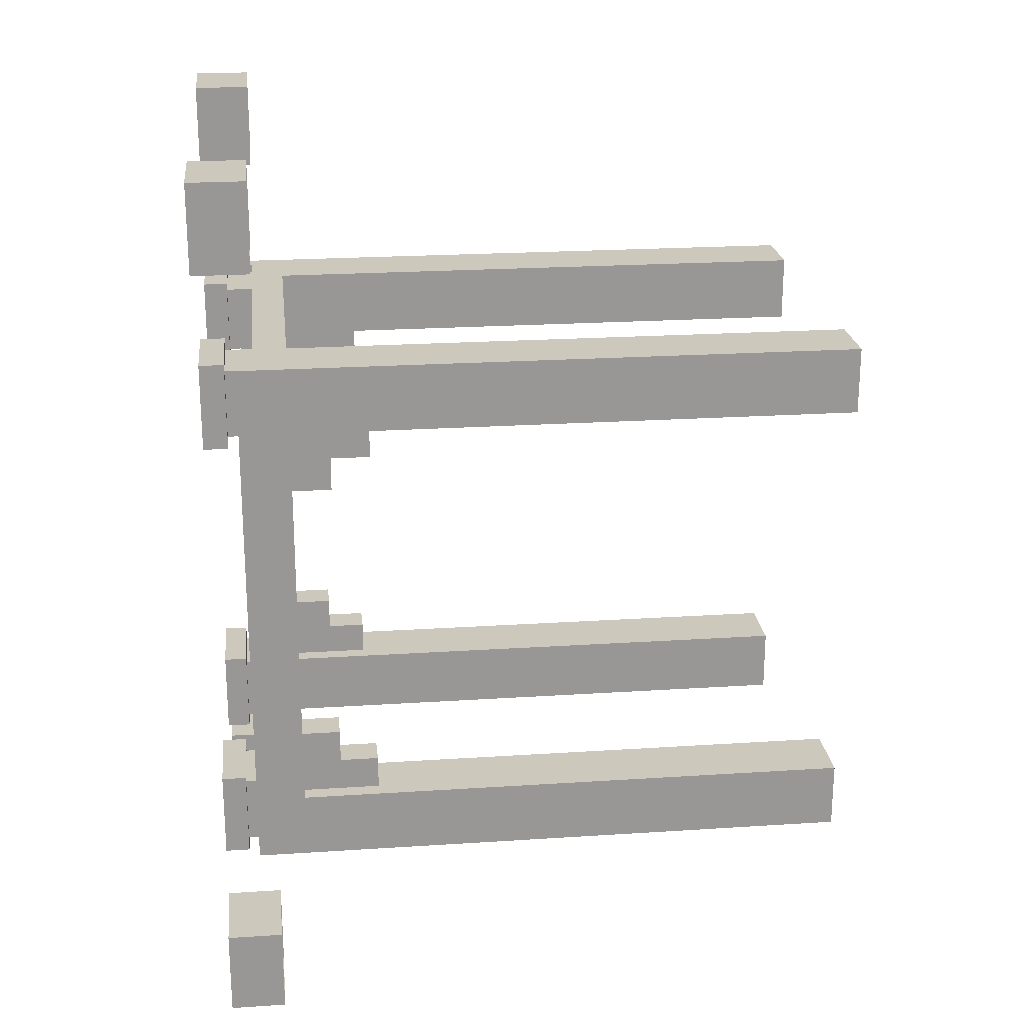
<metadata>
{"format":"obj","ext":"obj","renderer":"f3d","projection":"perspective","resolution":1024,"background":"white","views":[{"elev":22.1,"azim":83.5,"up":"+Y"}]}
</metadata>
<code>
g fort_santacastle_bridge
v 5.536 8.06 2e-06
v -5.464 8.06 3e-06
v -5.964 8.06 -1
v 6.036 8.06 -1
v 5.536 8.06 0.5
v 6.036 8.06 0.5
v -5.964 8.06 0.5
v -5.464 8.06 0.5
v 5.536 -8.125 2e-06
v 6.036 -8.125 -1
v -5.964 -8.125 -1
v -5.464 -8.125 3e-06
v 6.036 -8.125 0.5
v 5.536 -8.125 0.5
v -5.464 -8.125 0.5
v -5.964 -8.125 0.5
v 6.036 8.06 2e-06
v 6.036 -8.125 2e-06
v 6.036 -8.125 0.5
v 6.036 8.06 0.5
v -5.464 -8.125 3e-06
v -5.464 -8.125 0.5
v -5.464 8.06 0.5
v -5.464 8.06 3e-06
v 5.536 8.06 0.5
v 5.536 -8.125 0.5
v 5.536 -8.125 2e-06
v 5.536 8.06 2e-06
v 5.536 -8.125 0.5
v 5.536 8.06 0.5
v 6.036 8.06 0.5
v 6.036 -8.125 0.5
v -5.964 -8.125 0.5
v -5.964 -8.125 2e-06
v -5.964 8.06 3e-06
v -5.964 8.06 0.5
v -5.964 8.06 3e-06
v -5.964 -8.125 2e-06
v -5.964 -8.125 -1
v -5.964 8.06 -1
v 6.036 -8.125 2e-06
v 6.036 8.06 2e-06
v 6.036 8.06 -1
v 6.036 -8.125 -1
v -5.964 8.06 0.5
v -5.464 8.06 0.5
v -5.464 -8.125 0.5
v -5.964 -8.125 0.5
v -5.464 -8.125 3e-06
v -5.464 8.06 3e-06
v 5.536 8.06 2e-06
v 5.536 -8.125 2e-06
v 6.036 -8.125 -1
v 6.036 8.06 -1
v -5.964 8.06 -1
v -5.964 -8.125 -1
v 5.599 -8.141 1.562
v 5.599 -5.542 1.562
v 5.599 -5.542 0.8301
v 5.599 -8.141 0.8301
v 2.999 -5.542 1.562
v 2.999 -8.141 1.562
v 2.999 -8.141 0.8301
v 2.999 -5.542 0.8301
v 5.599 -8.141 0.8301
v 2.999 -8.141 0.8301
v 2.999 -8.141 1.562
v 5.599 -8.141 1.562
v 5.599 -5.542 1.562
v 2.999 -5.542 1.562
v 2.999 -5.542 0.8301
v 5.599 -5.542 0.8301
v -2.989 -5.542 1.562
v -2.989 -5.542 0.8301
v -2.989 -8.141 0.8301
v -2.989 -8.141 1.562
v -5.589 -8.141 0.8301
v -5.589 -8.141 1.562
v -2.989 -8.141 1.562
v -2.989 -8.141 0.8301
v -5.589 -5.542 1.562
v -5.589 -5.542 0.8301
v -2.989 -5.542 0.8301
v -2.989 -5.542 1.562
v 5.599 -8.141 1.562
v 2.999 -8.141 1.562
v 2.999 -5.542 1.562
v 5.599 -5.542 1.562
v -5.589 -8.141 1.562
v -5.589 -8.141 0.8301
v -5.589 -5.542 0.8301
v -5.589 -5.542 1.562
v -5.589 -8.141 1.562
v -5.589 -5.542 1.562
v -2.989 -5.542 1.562
v -2.989 -8.141 1.562
v -5.589 -8.141 0.8301
v -2.989 -8.141 0.8301
v -2.989 -5.542 0.8301
v -5.589 -5.542 0.8301
v 2.999 -8.141 0.8301
v 5.599 -8.141 0.8301
v 5.599 -5.542 0.8301
v 2.999 -5.542 0.8301
v 5.319 -7.862 0.8301
v 5.319 -5.821 0.8301
v 5.319 -5.821 -0.07554
v 5.319 -7.862 -0.07554
v 3.278 -5.821 0.8301
v 3.278 -7.862 0.8301
v 3.278 -7.862 -0.07554
v 3.278 -5.821 -0.07554
v 5.319 -7.862 -0.07554
v 3.278 -7.862 -0.07554
v 3.278 -7.862 0.8301
v 5.319 -7.862 0.8301
v 5.319 -5.821 0.8301
v 3.278 -5.821 0.8301
v 3.278 -5.821 -0.07554
v 5.319 -5.821 -0.07554
v -3.269 -5.821 0.8301
v -3.269 -5.821 -0.07554
v -3.269 -7.862 -0.07554
v -3.269 -7.862 0.8301
v -5.31 -7.862 -0.07554
v -5.31 -7.862 0.8301
v -3.269 -7.862 0.8301
v -3.269 -7.862 -0.07554
v -5.31 -5.821 0.8301
v -5.31 -5.821 -0.07554
v -3.269 -5.821 -0.07554
v -3.269 -5.821 0.8301
v 5.319 -7.862 0.8301
v 3.278 -7.862 0.8301
v 3.278 -5.821 0.8301
v 5.319 -5.821 0.8301
v -5.31 -7.862 0.8301
v -5.31 -7.862 -0.07554
v -5.31 -5.821 -0.07554
v -5.31 -5.821 0.8301
v -5.31 -7.862 0.8301
v -5.31 -5.821 0.8301
v -3.269 -5.821 0.8301
v -3.269 -7.862 0.8301
v -5.31 -7.862 -0.07554
v -3.269 -7.862 -0.07554
v -3.269 -5.821 -0.07554
v -5.31 -5.821 -0.07554
v 3.278 -7.862 -0.07554
v 5.319 -7.862 -0.07554
v 5.319 -5.821 -0.07554
v 3.278 -5.821 -0.07554
v -5.964 -6.125 -9.254
v -5.964 -8.125 -9.254
v -3.964 -8.125 -9.254
v -3.964 -6.125 -9.254
v -3.964 -8.125 -1
v -3.964 -6.125 -1
v -3.964 -6.125 -9.254
v -3.964 -8.125 -9.254
v -5.964 -6.125 -9.254
v -5.964 -6.125 -1
v -5.964 -8.125 -1
v -5.964 -8.125 -9.254
v -3.964 -8.125 -9.254
v -5.964 -8.125 -9.254
v -5.964 -8.125 -1
v -3.964 -8.125 -1
v -5.464 -5.125 -3.35
v -4.464 -5.125 -3.35
v -4.464 -5.125 -2.175
v -5.464 -5.125 -2.175
v -5.464 -4.125 -2.175
v -5.464 -5.125 -2.175
v -4.464 -5.125 -2.175
v -4.464 -4.125 -2.175
v -5.464 -4.125 -2.175
v -4.464 -4.125 -2.175
v -4.464 -4.125 -1
v -5.464 -4.125 -1
v -5.464 -5.125 -2.175
v -5.464 -4.125 -2.175
v -5.464 -4.125 -1
v -5.464 -6.125 -1
v -5.464 -6.125 -3.35
v -5.464 -5.125 -3.35
v 4.036 -6.125 -9.254
v 4.036 -8.125 -9.254
v 6.036 -8.125 -9.254
v 6.036 -6.125 -9.254
v 6.036 -8.125 -1
v 6.036 -6.125 -1
v 6.036 -6.125 -9.254
v 6.036 -8.125 -9.254
v 4.036 -6.125 -9.254
v 4.036 -6.125 -1
v 4.036 -8.125 -1
v 4.036 -8.125 -9.254
v 6.036 -8.125 -9.254
v 4.036 -8.125 -9.254
v 4.036 -8.125 -1
v 6.036 -8.125 -1
v 4.536 -5.125 -3.35
v 5.536 -5.125 -3.35
v 5.536 -5.125 -2.175
v 4.536 -5.125 -2.175
v 4.536 -4.125 -2.175
v 4.536 -5.125 -2.175
v 5.536 -5.125 -2.175
v 5.536 -4.125 -2.175
v 4.536 -4.125 -2.175
v 5.536 -4.125 -2.175
v 5.536 -4.125 -1
v 4.536 -4.125 -1
v 4.536 -5.125 -2.175
v 4.536 -4.125 -2.175
v 4.536 -4.125 -1
v 4.536 -6.125 -1
v 4.536 -6.125 -3.35
v 4.536 -5.125 -3.35
v 6.036 6.06 -9.254
v 6.036 8.06 -9.254
v 4.036 8.06 -9.254
v 4.036 6.06 -9.254
v 6.036 8.06 -1
v 6.036 8.06 -9.254
v 6.036 6.06 -9.254
v 6.036 6.06 -1
v 6.036 8.06 -9.254
v 6.036 8.06 -1
v 4.036 8.06 -1
v 4.036 8.06 -9.254
v 4.536 5.06 -3.35
v 4.536 5.06 -2.175
v 5.536 5.06 -2.175
v 5.536 5.06 -3.35
v 4.536 4.06 -2.175
v 5.536 4.06 -2.175
v 5.536 5.06 -2.175
v 4.536 5.06 -2.175
v 4.536 5.06 -3.35
v 5.536 5.06 -3.35
v 5.536 6.06 -3.35
v 4.536 6.06 -3.35
v 4.536 4.06 -2.175
v 4.536 4.06 -1
v 5.536 4.06 -1
v 5.536 4.06 -2.175
v 4.536 5.06 -2.175
v 4.536 6.06 -1
v 4.536 4.06 -1
v 4.536 4.06 -2.175
v 4.536 6.06 -3.35
v 4.536 5.06 -3.35
v -5.964 6.06 -9.254
v -3.964 6.06 -9.254
v -3.964 8.06 -9.254
v -5.964 8.06 -9.254
v -3.964 8.06 -1
v -3.964 8.06 -9.254
v -3.964 6.06 -9.254
v -3.964 6.06 -1
v -5.964 6.06 -1
v -5.964 6.06 -9.254
v -5.964 8.06 -9.254
v -5.964 8.06 -1
v -3.964 8.06 -9.254
v -3.964 8.06 -1
v -5.964 8.06 -1
v -5.964 8.06 -9.254
v -5.464 5.06 -3.35
v -5.464 5.06 -2.175
v -4.464 5.06 -2.175
v -4.464 5.06 -3.35
v -5.464 4.06 -2.175
v -4.464 4.06 -2.175
v -4.464 5.06 -2.175
v -5.464 5.06 -2.175
v -5.464 5.06 -3.35
v -4.464 5.06 -3.35
v -4.464 6.06 -3.35
v -5.464 6.06 -3.35
v -5.464 4.06 -2.175
v -5.464 4.06 -1
v -4.464 4.06 -1
v -4.464 4.06 -2.175
v -5.464 5.06 -2.175
v -5.464 6.06 -1
v -5.464 4.06 -1
v -5.464 6.06 -3.35
v -5.464 4.06 -2.175
v -5.464 5.06 -3.35
v 4.036 6.06 -1
v 4.036 6.06 -9.254
v 4.036 8.06 -9.254
v 4.036 8.06 -1
v 5.536 6.06 -1
v 5.536 6.06 -3.35
v 5.536 5.06 -2.175
v 5.536 4.06 -1
v 5.536 4.06 -2.175
v 5.536 5.06 -3.35
v -4.464 6.06 -1
v -4.464 6.06 -3.35
v -4.464 5.06 -2.175
v -4.464 4.06 -1
v -4.464 4.06 -2.175
v -4.464 5.06 -3.35
v -4.464 -6.125 -3.35
v -4.464 -6.125 -1
v -4.464 -5.125 -2.175
v -4.464 -4.125 -1
v -4.464 -5.125 -3.35
v -4.464 -4.125 -2.175
v -5.464 -5.125 -3.35
v -5.464 -6.125 -3.35
v -4.464 -6.125 -3.35
v -4.464 -5.125 -3.35
v 5.536 -6.125 -3.35
v 5.536 -6.125 -1
v 5.536 -5.125 -2.175
v 5.536 -4.125 -1
v 5.536 -5.125 -3.35
v 5.536 -4.125 -2.175
v 4.536 -5.125 -3.35
v 4.536 -6.125 -3.35
v 5.536 -6.125 -3.35
v 5.536 -5.125 -3.35
v -3.964 -6.125 -9.254
v -3.964 -6.125 -1
v -5.964 -6.125 -1
v -5.964 -6.125 -9.254
v 6.036 -6.125 -9.254
v 6.036 -6.125 -1
v 4.036 -6.125 -1
v 4.036 -6.125 -9.254
v 6.036 6.06 -9.254
v 4.036 6.06 -9.254
v 4.036 6.06 -1
v 6.036 6.06 -1
v -3.964 6.06 -9.254
v -5.964 6.06 -9.254
v -5.964 6.06 -1
v -3.964 6.06 -1
v 8.014 -12.43 1.562
v 8.014 -9.835 1.562
v 8.014 -9.835 0.9037
v 8.014 -12.43 0.9037
v 5.414 -9.835 1.562
v 5.414 -12.43 1.562
v 5.414 -12.43 0.9037
v 5.414 -9.835 0.9037
v 8.014 -12.43 0.9037
v 5.414 -12.43 0.9037
v 5.414 -12.43 1.562
v 8.014 -12.43 1.562
v 8.014 -9.835 1.562
v 5.414 -9.835 1.562
v 5.414 -9.835 0.9037
v 8.014 -9.835 0.9037
v -5.408 -9.835 1.562
v -5.408 -9.835 0.9037
v -5.408 -12.43 0.9037
v -5.408 -12.43 1.562
v -8.007 -12.43 0.9037
v -8.007 -12.43 1.562
v -5.408 -12.43 1.562
v -5.408 -12.43 0.9037
v -8.007 -9.835 1.562
v -8.007 -9.835 0.9037
v -5.408 -9.835 0.9037
v -5.408 -9.835 1.562
v 8.014 -12.43 1.562
v 5.414 -12.43 1.562
v 5.414 -9.835 1.562
v 8.014 -9.835 1.562
v -8.007 -12.43 1.562
v -8.007 -12.43 0.9037
v -8.007 -9.835 0.9037
v -8.007 -9.835 1.562
v -8.007 -12.43 1.562
v -8.007 -9.835 1.562
v -5.408 -9.835 1.562
v -5.408 -12.43 1.562
v -8.007 -9.835 0.9037
v -8.007 -12.43 0.9037
v -8.007 -12.43 -0.09634
v -8.007 -9.835 -0.09634
v -8.007 -12.43 0.9037
v -5.408 -12.43 0.9037
v -5.408 -12.43 -0.09634
v -8.007 -12.43 -0.09634
v -8.007 -9.835 0.9037
v -8.007 -9.835 -0.09634
v -5.408 -9.835 -0.09634
v -5.408 -9.835 0.9037
v -5.408 -9.835 0.9037
v -5.408 -9.835 -0.09634
v -5.408 -12.43 -0.09634
v -5.408 -12.43 0.9037
v 5.414 -9.835 0.9037
v 5.414 -12.43 0.9037
v 5.414 -12.43 -0.09634
v 5.414 -9.835 -0.09634
v 5.414 -12.43 0.9037
v 8.014 -12.43 0.9037
v 8.014 -12.43 -0.09634
v 5.414 -12.43 -0.09634
v 5.414 -9.835 0.9037
v 5.414 -9.835 -0.09634
v 8.014 -9.835 -0.09634
v 8.014 -9.835 0.9037
v 8.014 -9.835 0.9037
v 8.014 -9.835 -0.09634
v 8.014 -12.43 -0.09634
v 8.014 -12.43 0.9037
v 8.014 11.49 1.562
v 8.014 14.09 1.562
v 8.014 14.09 0.9037
v 8.014 11.49 0.9037
v 5.414 14.09 1.562
v 5.414 11.49 1.562
v 5.414 11.49 0.9037
v 5.414 14.09 0.9037
v 8.014 11.49 0.9037
v 5.414 11.49 0.9037
v 5.414 11.49 1.562
v 8.014 11.49 1.562
v 8.014 14.09 1.562
v 5.414 14.09 1.562
v 5.414 14.09 0.9037
v 8.014 14.09 0.9037
v -5.408 14.09 1.562
v -5.408 14.09 0.9037
v -5.408 11.49 0.9037
v -5.408 11.49 1.562
v -8.007 11.49 0.9037
v -8.007 11.49 1.562
v -5.408 11.49 1.562
v -5.408 11.49 0.9037
v -8.007 14.09 1.562
v -8.007 14.09 0.9037
v -5.408 14.09 0.9037
v -5.408 14.09 1.562
v 8.014 11.49 1.562
v 5.414 11.49 1.562
v 5.414 14.09 1.562
v 8.014 14.09 1.562
v -8.007 11.49 1.562
v -8.007 11.49 0.9037
v -8.007 14.09 0.9037
v -8.007 14.09 1.562
v -8.007 11.49 1.562
v -8.007 14.09 1.562
v -5.408 14.09 1.562
v -5.408 11.49 1.562
v -8.007 14.09 0.9037
v -8.007 11.49 0.9037
v -8.007 11.49 -0.09634
v -8.007 14.09 -0.09634
v -8.007 11.49 0.9037
v -5.408 11.49 0.9037
v -5.408 11.49 -0.09634
v -8.007 11.49 -0.09634
v -8.007 14.09 0.9037
v -8.007 14.09 -0.09634
v -5.408 14.09 -0.09634
v -5.408 14.09 0.9037
v -5.408 14.09 0.9037
v -5.408 14.09 -0.09634
v -5.408 11.49 -0.09634
v -5.408 11.49 0.9037
v 5.414 14.09 0.9037
v 5.414 11.49 0.9037
v 5.414 11.49 -0.09634
v 5.414 14.09 -0.09634
v 5.414 11.49 0.9037
v 8.014 11.49 0.9037
v 8.014 11.49 -0.09634
v 5.414 11.49 -0.09634
v 5.414 14.09 0.9037
v 5.414 14.09 -0.09634
v 8.014 14.09 -0.09634
v 8.014 14.09 0.9037
v 8.014 14.09 0.9037
v 8.014 14.09 -0.09634
v 8.014 11.49 -0.09634
v 8.014 11.49 0.9037
v 5.599 5.517 1.562
v 5.599 8.117 1.562
v 5.599 8.117 0.8301
v 5.599 5.517 0.8301
v 2.999 8.117 1.562
v 2.999 5.517 1.562
v 2.999 5.517 0.8301
v 2.999 8.117 0.8301
v 5.599 5.517 0.8301
v 2.999 5.517 0.8301
v 2.999 5.517 1.562
v 5.599 5.517 1.562
v 5.599 8.117 1.562
v 2.999 8.117 1.562
v 2.999 8.117 0.8301
v 5.599 8.117 0.8301
v -2.989 8.117 1.565
v -2.989 8.117 0.8329
v -2.989 5.517 0.8329
v -2.989 5.517 1.565
v -5.589 5.517 0.8329
v -5.589 5.517 1.565
v -2.989 5.517 1.565
v -2.989 5.517 0.8329
v -5.589 8.117 1.565
v -5.589 8.117 0.8329
v -2.989 8.117 0.8329
v -2.989 8.117 1.565
v 5.599 5.517 1.562
v 2.999 5.517 1.562
v 2.999 8.117 1.562
v 5.599 8.117 1.562
v -5.589 5.517 1.565
v -5.589 5.517 0.8329
v -5.589 8.117 0.8329
v -5.589 8.117 1.565
v -5.589 5.517 1.565
v -5.589 8.117 1.565
v -2.989 8.117 1.565
v -2.989 5.517 1.565
v -5.589 5.517 0.8329
v -2.989 5.517 0.8329
v -2.989 8.117 0.8329
v -5.589 8.117 0.8329
v 2.999 5.517 0.8301
v 5.599 5.517 0.8301
v 5.599 8.117 0.8301
v 2.999 8.117 0.8301
v 5.319 5.796 0.8301
v 5.319 7.837 0.8301
v 5.319 7.837 -0.07554
v 5.319 5.796 -0.07554
v 3.278 7.837 0.8301
v 3.278 5.796 0.8301
v 3.278 5.796 -0.07554
v 3.278 7.837 -0.07554
v 5.319 5.796 -0.07554
v 3.278 5.796 -0.07554
v 3.278 5.796 0.8301
v 5.319 5.796 0.8301
v 5.319 7.837 0.8301
v 3.278 7.837 0.8301
v 3.278 7.837 -0.07554
v 5.319 7.837 -0.07554
v -3.269 7.837 0.9049
v -3.269 7.837 -0.000697
v -3.269 5.796 -0.000697
v -3.269 5.796 0.9049
v -5.31 5.796 -0.000698
v -5.31 5.796 0.9049
v -3.269 5.796 0.9049
v -3.269 5.796 -0.000697
v -5.31 7.837 0.9049
v -5.31 7.837 -0.000697
v -3.269 7.837 -0.000697
v -3.269 7.837 0.9049
v 5.319 5.796 0.8301
v 3.278 5.796 0.8301
v 3.278 7.837 0.8301
v 5.319 7.837 0.8301
v -5.31 5.796 0.9049
v -5.31 5.796 -0.000698
v -5.31 7.837 -0.000697
v -5.31 7.837 0.9049
v -5.31 5.796 0.9049
v -5.31 7.837 0.9049
v -3.269 7.837 0.9049
v -3.269 5.796 0.9049
v -5.31 5.796 -0.000698
v -3.269 5.796 -0.000697
v -3.269 7.837 -0.000697
v -5.31 7.837 -0.000697
v 3.278 5.796 -0.07554
v 5.319 5.796 -0.07554
v 5.319 7.837 -0.07554
v 3.278 7.837 -0.07554
v -5.964 -6.125 -18.07
v -5.964 -8.125 -18.07
v -3.964 -8.125 -18.07
v -3.964 -6.125 -18.07
v -3.964 -8.125 -9.254
v -3.964 -6.125 -9.254
v -3.964 -6.125 -18.07
v -3.964 -8.125 -18.07
v -5.964 -6.125 -18.07
v -5.964 -6.125 -9.254
v -5.964 -8.125 -9.254
v -5.964 -8.125 -18.07
v -3.964 -8.125 -18.07
v -5.964 -8.125 -18.07
v -5.964 -8.125 -9.254
v -3.964 -8.125 -9.254
v 4.036 -6.125 -18.07
v 4.036 -8.125 -18.07
v 6.036 -8.125 -18.07
v 6.036 -6.125 -18.07
v 6.036 -8.125 -9.254
v 6.036 -6.125 -9.254
v 6.036 -6.125 -18.07
v 6.036 -8.125 -18.07
v 4.036 -6.125 -18.07
v 4.036 -6.125 -9.254
v 4.036 -8.125 -9.254
v 4.036 -8.125 -18.07
v 6.036 -8.125 -18.07
v 4.036 -8.125 -18.07
v 4.036 -8.125 -9.254
v 6.036 -8.125 -9.254
v 6.036 6.06 -18.07
v 6.036 8.06 -18.07
v 4.036 8.06 -18.07
v 4.036 6.06 -18.07
v 6.036 8.06 -9.254
v 6.036 8.06 -18.07
v 6.036 6.06 -18.07
v 6.036 6.06 -9.254
v 6.036 8.06 -18.07
v 6.036 8.06 -9.254
v 4.036 8.06 -9.254
v 4.036 8.06 -18.07
v -5.964 6.06 -18.07
v -3.964 6.06 -18.07
v -3.964 8.06 -18.07
v -5.964 8.06 -18.07
v -3.964 8.06 -9.254
v -3.964 8.06 -18.07
v -3.964 6.06 -18.07
v -3.964 6.06 -9.254
v -5.964 6.06 -9.254
v -5.964 6.06 -18.07
v -5.964 8.06 -18.07
v -5.964 8.06 -9.254
v -3.964 8.06 -18.07
v -3.964 8.06 -9.254
v -5.964 8.06 -9.254
v -5.964 8.06 -18.07
v 4.036 6.06 -9.254
v 4.036 6.06 -18.07
v 4.036 8.06 -18.07
v 4.036 8.06 -9.254
v -3.964 -6.125 -18.07
v -3.964 -6.125 -9.254
v -5.964 -6.125 -9.254
v -5.964 -6.125 -18.07
v 6.036 -6.125 -18.07
v 6.036 -6.125 -9.254
v 4.036 -6.125 -9.254
v 4.036 -6.125 -18.07
v 6.036 6.06 -18.07
v 4.036 6.06 -18.07
v 4.036 6.06 -9.254
v 6.036 6.06 -9.254
v -3.964 6.06 -18.07
v -5.964 6.06 -18.07
v -5.964 6.06 -9.254
v -3.964 6.06 -9.254
f -662 -663 -664
f -661 -662 -664
f -661 -664 -660
f -659 -661 -660
f -663 -662 -658
f -657 -663 -658
f -654 -655 -656
f -653 -654 -656
f -656 -655 -652
f -651 -656 -652
f -654 -653 -650
f -649 -654 -650
f -646 -647 -648
f -645 -646 -648
f -642 -643 -644
f -641 -642 -644
f -638 -639 -640
f -637 -638 -640
f -634 -635 -636
f -633 -634 -636
f -630 -631 -632
f -629 -630 -632
f -626 -627 -628
f -625 -626 -628
f -622 -623 -624
f -621 -622 -624
f -618 -619 -620
f -617 -618 -620
f -614 -615 -616
f -613 -614 -616
f -610 -611 -612
f -609 -610 -612
f -606 -607 -608
f -605 -606 -608
f -602 -603 -604
f -601 -602 -604
f -598 -599 -600
f -597 -598 -600
f -594 -595 -596
f -593 -594 -596
f -590 -591 -592
f -589 -590 -592
f -586 -587 -588
f -585 -586 -588
f -582 -583 -584
f -581 -582 -584
f -578 -579 -580
f -577 -578 -580
f -574 -575 -576
f -573 -574 -576
f -570 -571 -572
f -569 -570 -572
f -566 -567 -568
f -565 -566 -568
f -562 -563 -564
f -561 -562 -564
f -558 -559 -560
f -557 -558 -560
f -554 -555 -556
f -553 -554 -556
f -550 -551 -552
f -549 -550 -552
f -546 -547 -548
f -545 -546 -548
f -542 -543 -544
f -541 -542 -544
f -538 -539 -540
f -537 -538 -540
f -534 -535 -536
f -533 -534 -536
f -530 -531 -532
f -529 -530 -532
f -526 -527 -528
f -525 -526 -528
f -522 -523 -524
f -521 -522 -524
f -518 -519 -520
f -517 -518 -520
f -514 -515 -516
f -513 -514 -516
f -510 -511 -512
f -509 -510 -512
f -506 -507 -508
f -505 -506 -508
f -502 -503 -504
f -501 -502 -504
f -498 -499 -500
f -497 -498 -500
f -494 -495 -496
f -493 -494 -496
f -490 -491 -492
f -489 -490 -492
f -486 -487 -488
f -485 -486 -488
f -482 -483 -484
f -481 -482 -484
f -484 -480 -481
f -479 -480 -484
f -476 -477 -478
f -475 -476 -478
f -472 -473 -474
f -471 -472 -474
f -468 -469 -470
f -467 -468 -470
f -464 -465 -466
f -463 -464 -466
f -460 -461 -462
f -459 -460 -462
f -456 -457 -458
f -455 -456 -458
f -452 -453 -454
f -451 -452 -454
f -448 -449 -450
f -447 -448 -450
f -450 -446 -447
f -445 -446 -450
f -442 -443 -444
f -441 -442 -444
f -438 -439 -440
f -437 -438 -440
f -434 -435 -436
f -433 -434 -436
f -430 -431 -432
f -429 -430 -432
f -426 -427 -428
f -425 -426 -428
f -422 -423 -424
f -421 -422 -424
f -418 -419 -420
f -417 -418 -420
f -414 -415 -416
f -413 -414 -416
f -415 -412 -416
f -411 -416 -412
f -408 -409 -410
f -407 -408 -410
f -404 -405 -406
f -403 -404 -406
f -400 -401 -402
f -399 -400 -402
f -396 -397 -398
f -395 -396 -398
f -392 -393 -394
f -391 -392 -394
f -388 -389 -390
f -387 -388 -390
f -384 -385 -386
f -383 -384 -386
f -380 -381 -382
f -379 -380 -382
f -376 -377 -378
f -378 -377 -375
f -374 -376 -378
f -373 -378 -375
f -370 -371 -372
f -369 -370 -372
f -366 -367 -368
f -366 -368 -365
f -364 -366 -365
f -363 -367 -366
f -360 -361 -362
f -360 -362 -359
f -358 -360 -359
f -357 -361 -360
f -354 -355 -356
f -353 -355 -354
f -352 -354 -356
f -351 -353 -354
f -348 -349 -350
f -347 -348 -350
f -344 -345 -346
f -343 -345 -344
f -342 -344 -346
f -341 -343 -344
f -338 -339 -340
f -337 -338 -340
f -334 -335 -336
f -333 -334 -336
f -330 -331 -332
f -329 -330 -332
f -326 -327 -328
f -325 -326 -328
f -322 -323 -324
f -321 -322 -324
f -318 -319 -320
f -317 -318 -320
f -314 -315 -316
f -313 -314 -316
f -310 -311 -312
f -309 -310 -312
f -306 -307 -308
f -305 -306 -308
f -302 -303 -304
f -301 -302 -304
f -298 -299 -300
f -297 -298 -300
f -294 -295 -296
f -293 -294 -296
f -290 -291 -292
f -289 -290 -292
f -286 -287 -288
f -285 -286 -288
f -282 -283 -284
f -281 -282 -284
f -278 -279 -280
f -277 -278 -280
f -274 -275 -276
f -273 -274 -276
f -270 -271 -272
f -269 -270 -272
f -266 -267 -268
f -265 -266 -268
f -262 -263 -264
f -261 -262 -264
f -258 -259 -260
f -257 -258 -260
f -254 -255 -256
f -253 -254 -256
f -250 -251 -252
f -249 -250 -252
f -246 -247 -248
f -245 -246 -248
f -242 -243 -244
f -241 -242 -244
f -238 -239 -240
f -237 -238 -240
f -234 -235 -236
f -233 -234 -236
f -230 -231 -232
f -229 -230 -232
f -226 -227 -228
f -225 -226 -228
f -222 -223 -224
f -221 -222 -224
f -218 -219 -220
f -217 -218 -220
f -214 -215 -216
f -213 -214 -216
f -210 -211 -212
f -209 -210 -212
f -206 -207 -208
f -205 -206 -208
f -202 -203 -204
f -201 -202 -204
f -198 -199 -200
f -197 -198 -200
f -194 -195 -196
f -193 -194 -196
f -190 -191 -192
f -189 -190 -192
f -186 -187 -188
f -185 -186 -188
f -182 -183 -184
f -181 -182 -184
f -178 -179 -180
f -177 -178 -180
f -174 -175 -176
f -173 -174 -176
f -170 -171 -172
f -169 -170 -172
f -166 -167 -168
f -165 -166 -168
f -162 -163 -164
f -161 -162 -164
f -158 -159 -160
f -157 -158 -160
f -154 -155 -156
f -153 -154 -156
f -150 -151 -152
f -149 -150 -152
f -146 -147 -148
f -145 -146 -148
f -142 -143 -144
f -141 -142 -144
f -138 -139 -140
f -137 -138 -140
f -134 -135 -136
f -133 -134 -136
f -130 -131 -132
f -129 -130 -132
f -126 -127 -128
f -125 -126 -128
f -122 -123 -124
f -121 -122 -124
f -118 -119 -120
f -117 -118 -120
f -114 -115 -116
f -113 -114 -116
f -110 -111 -112
f -109 -110 -112
f -106 -107 -108
f -105 -106 -108
f -102 -103 -104
f -101 -102 -104
f -98 -99 -100
f -97 -98 -100
f -94 -95 -96
f -93 -94 -96
f -90 -91 -92
f -89 -90 -92
f -86 -87 -88
f -85 -86 -88
f -82 -83 -84
f -81 -82 -84
f -78 -79 -80
f -77 -78 -80
f -74 -75 -76
f -73 -74 -76
f -70 -71 -72
f -69 -70 -72
f -66 -67 -68
f -65 -66 -68
f -62 -63 -64
f -61 -62 -64
f -58 -59 -60
f -57 -58 -60
f -54 -55 -56
f -53 -54 -56
f -50 -51 -52
f -49 -50 -52
f -46 -47 -48
f -45 -46 -48
f -42 -43 -44
f -41 -42 -44
f -38 -39 -40
f -37 -38 -40
f -34 -35 -36
f -33 -34 -36
f -30 -31 -32
f -29 -30 -32
f -26 -27 -28
f -25 -26 -28
f -22 -23 -24
f -21 -22 -24
f -18 -19 -20
f -17 -18 -20
f -14 -15 -16
f -13 -14 -16
f -10 -11 -12
f -9 -10 -12
f -6 -7 -8
f -5 -6 -8
f -2 -3 -4
f -1 -2 -4

</code>
